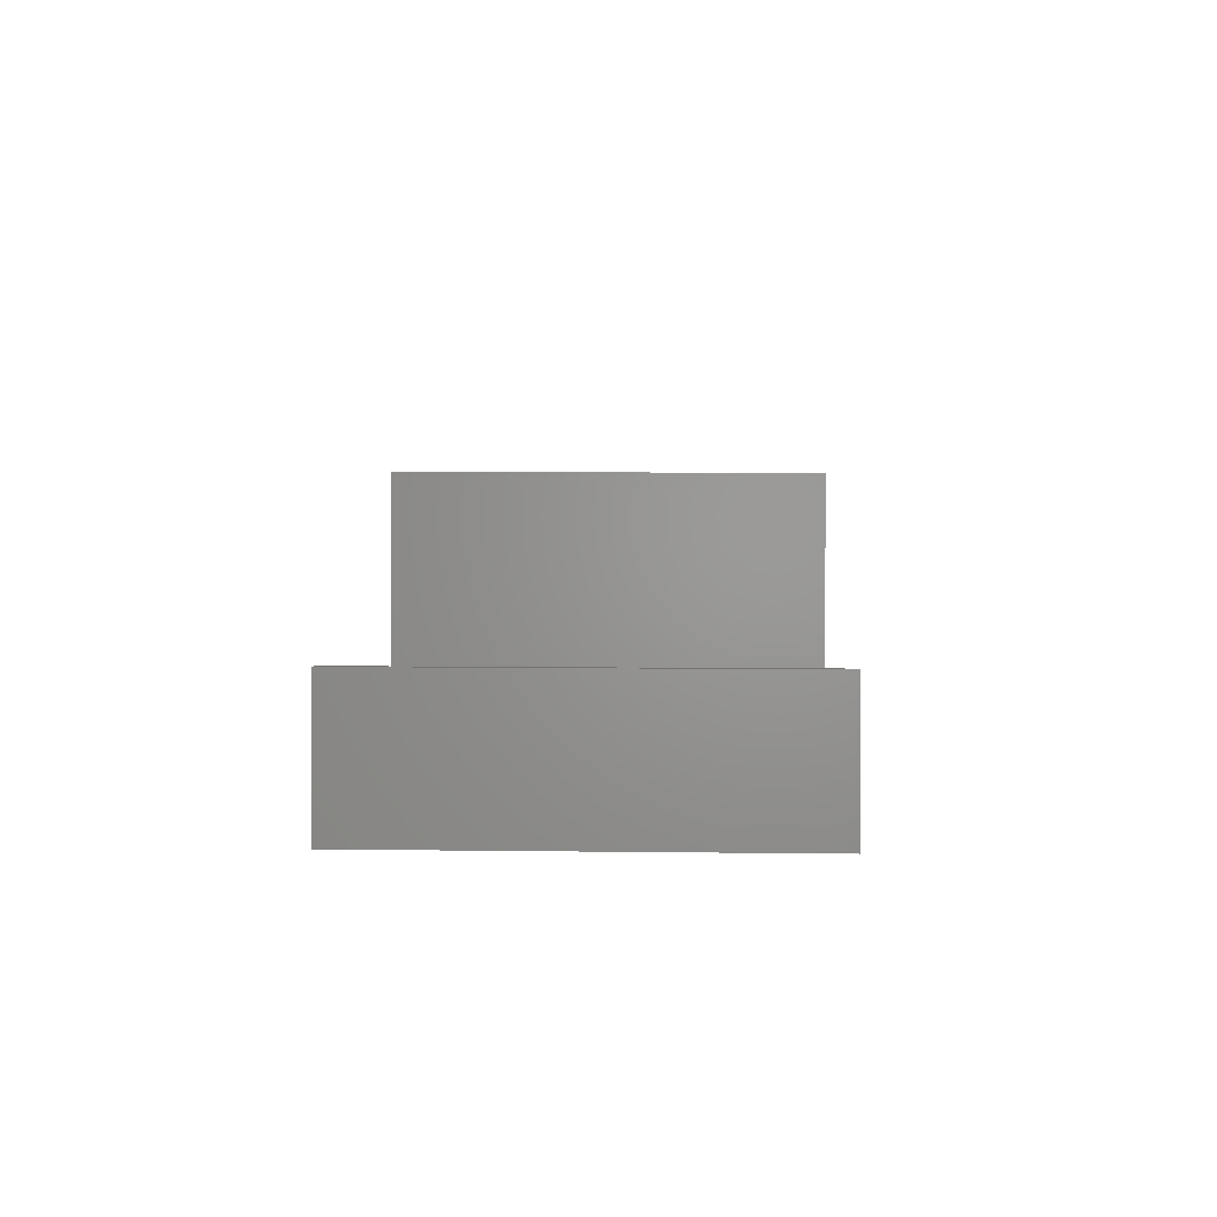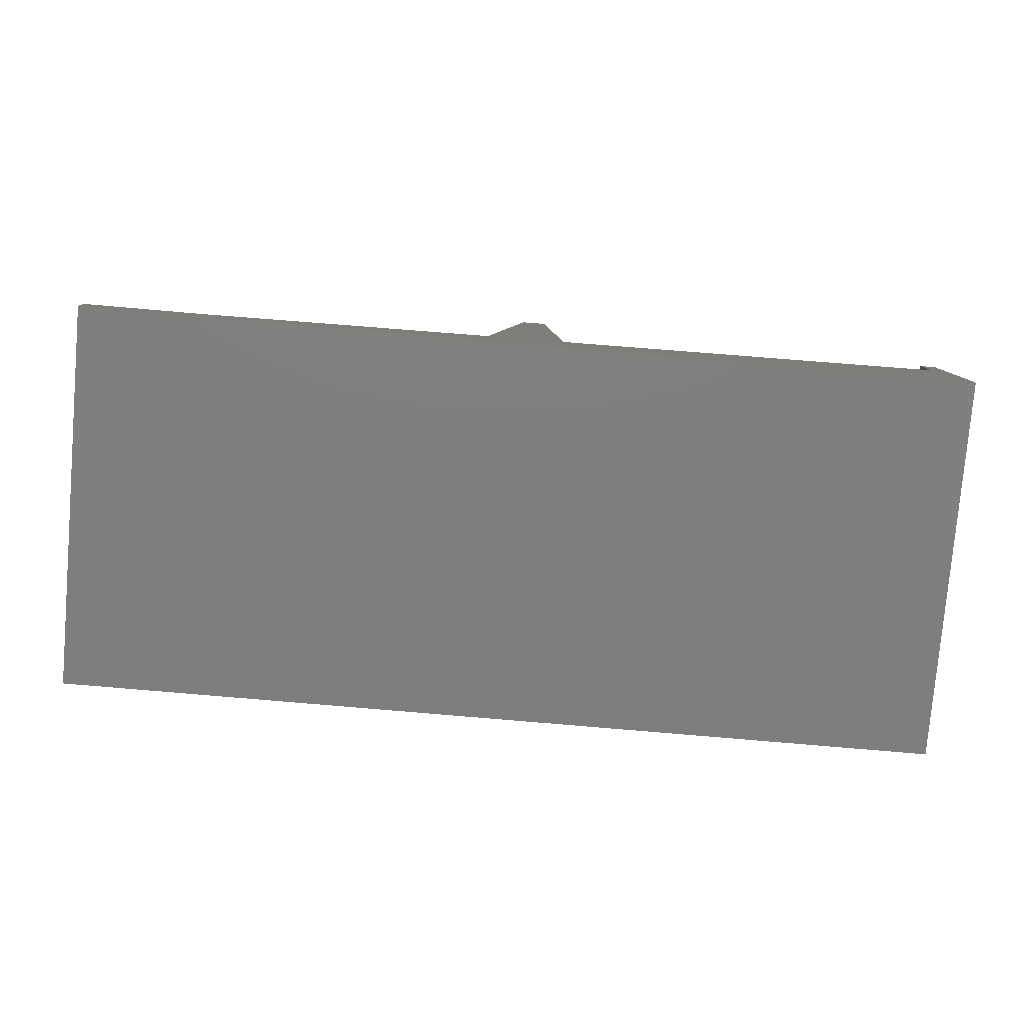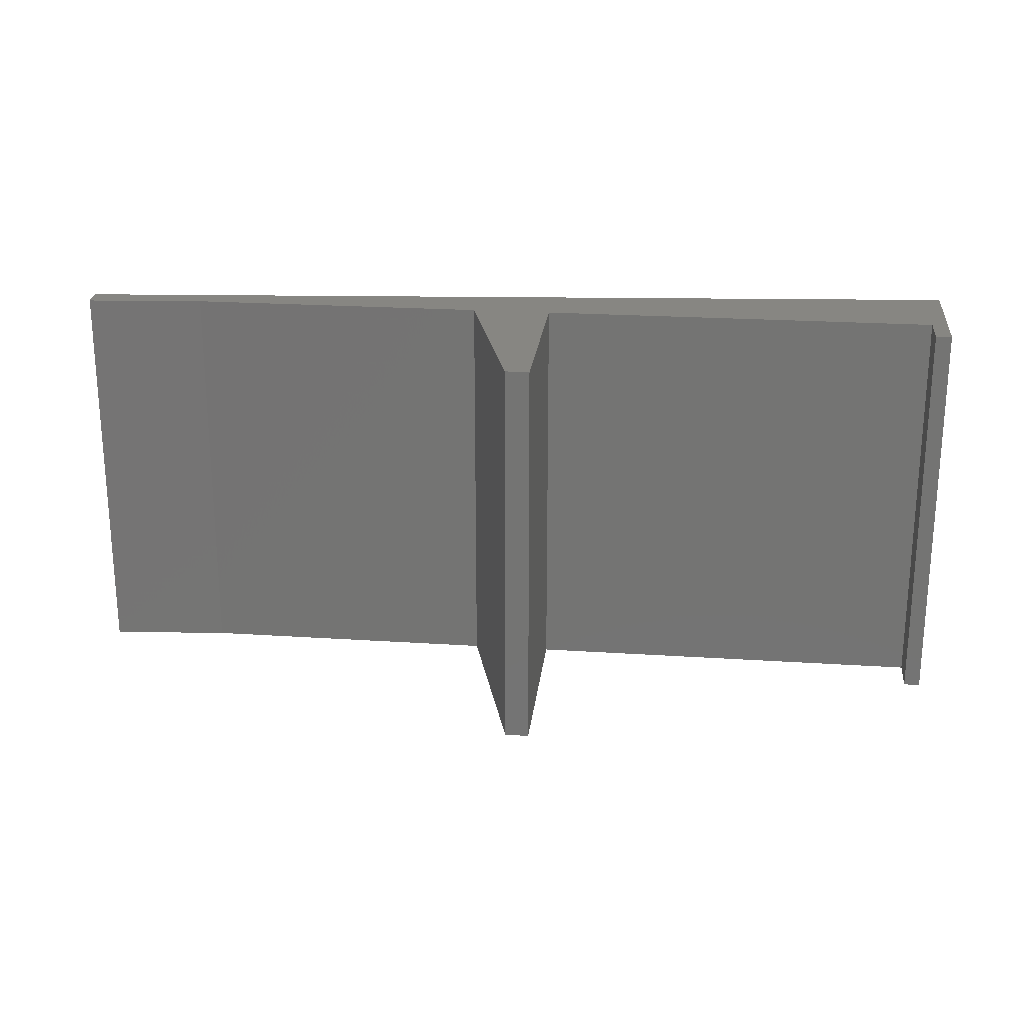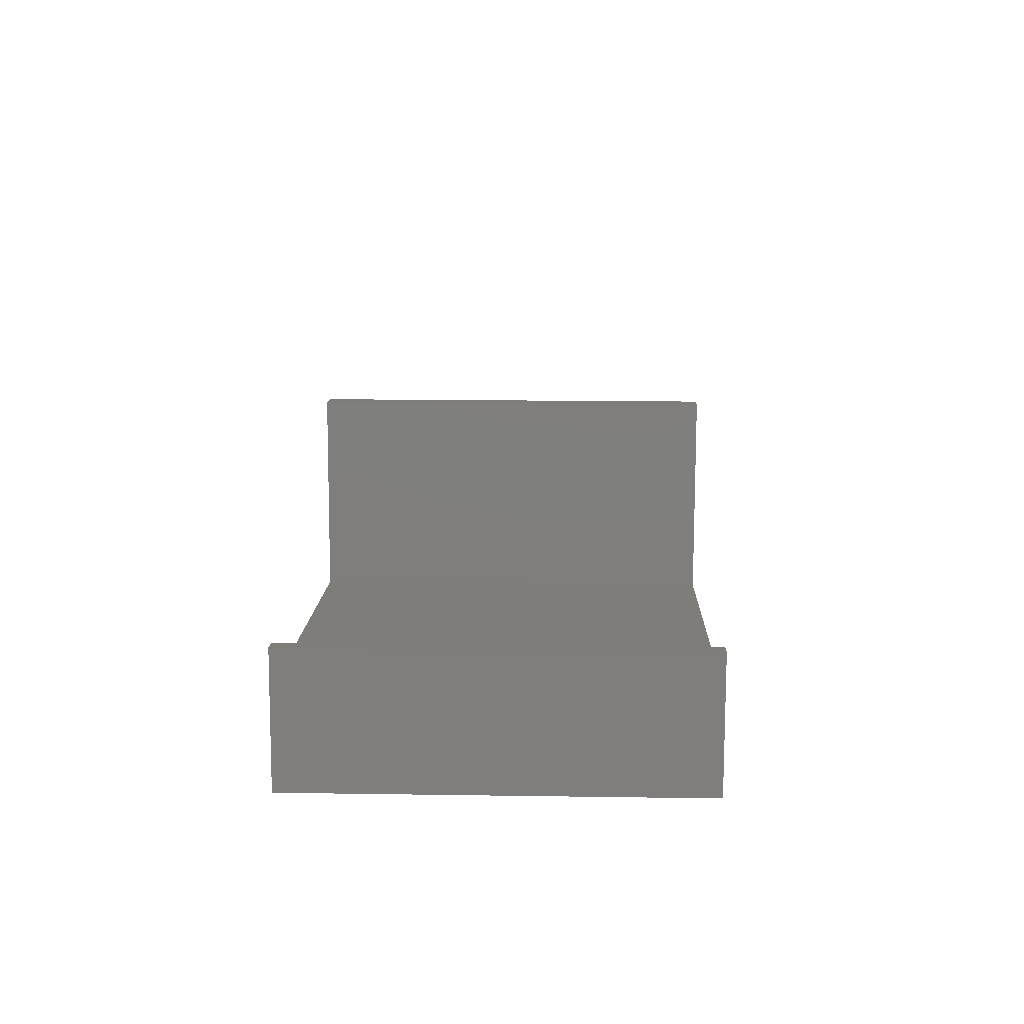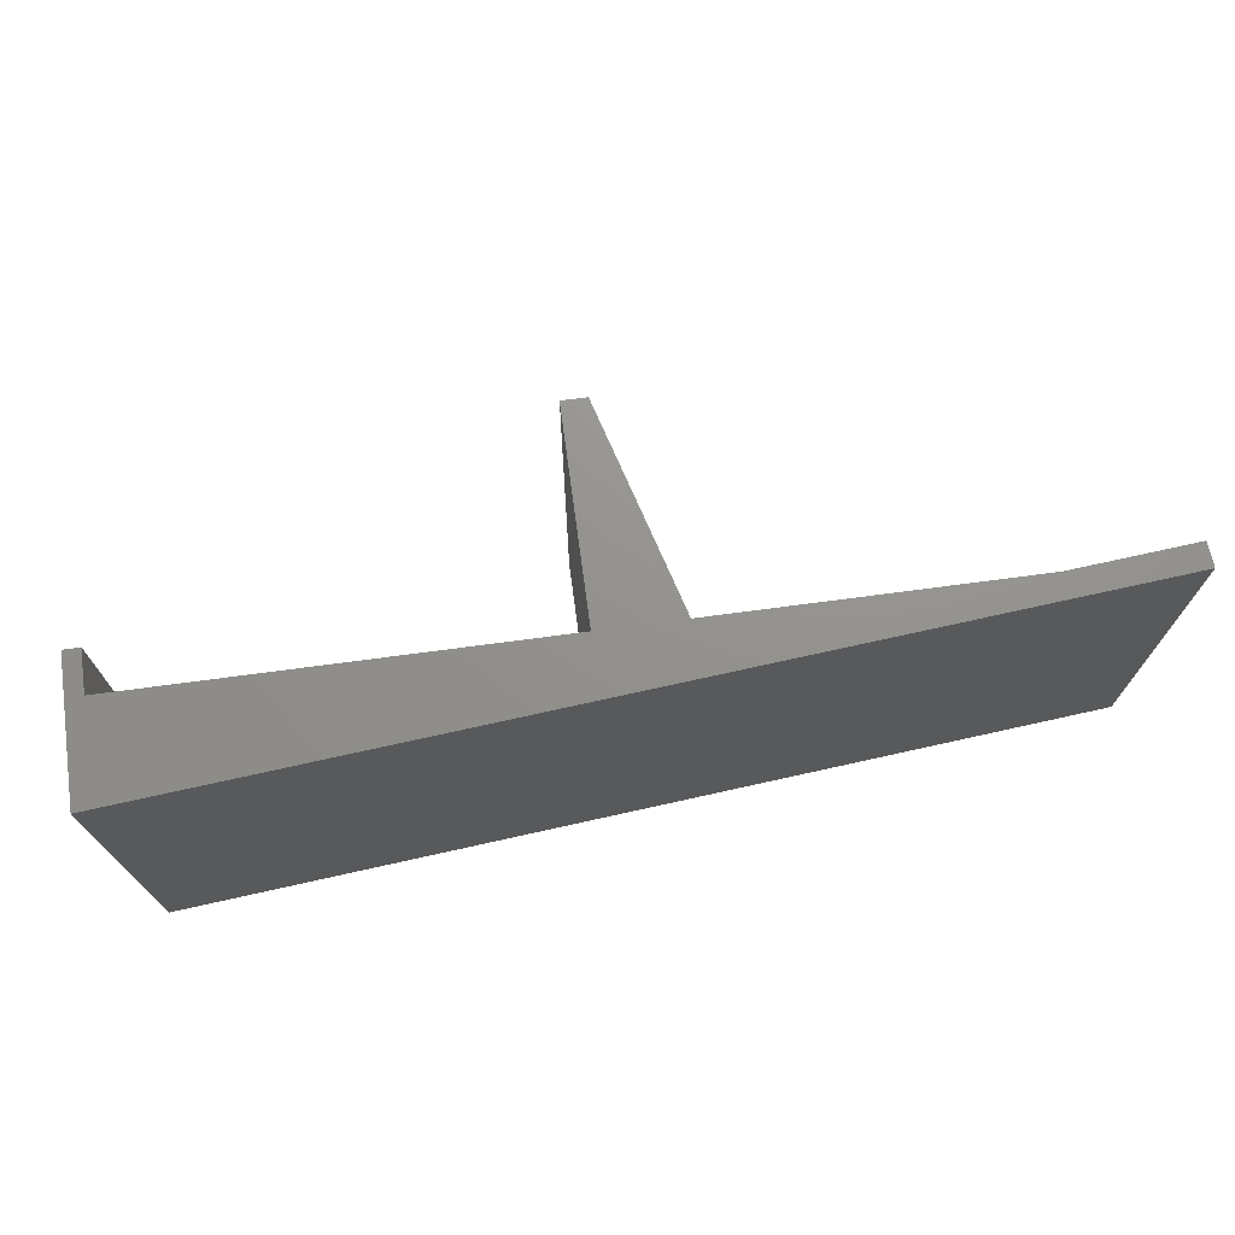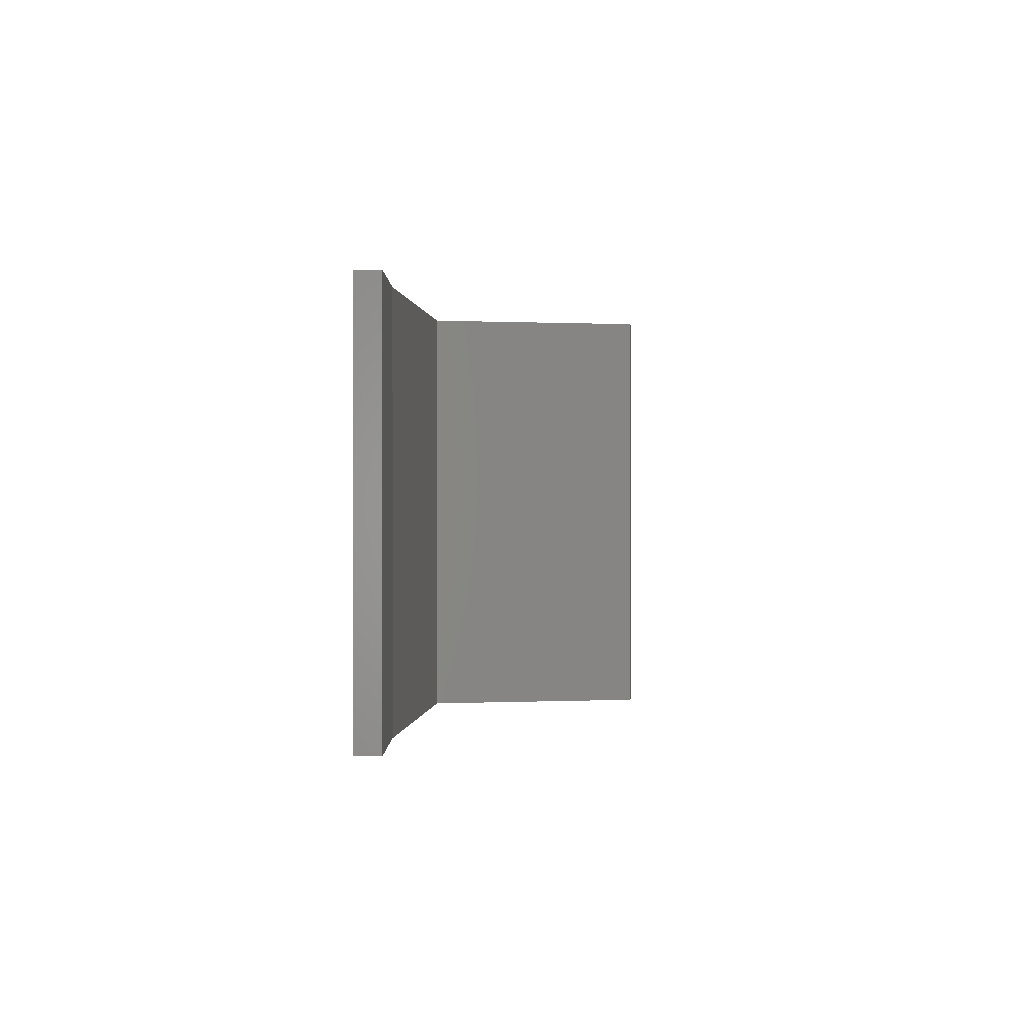
<metadata>
{"format":"stl","ext":"stl","renderer":"f3d","projection":"perspective","resolution":1024,"background":"white","views":[{"elev":6.2,"azim":92.2,"up":"+Z"},{"elev":-79.0,"azim":-4.9,"up":"+Z"},{"elev":22.8,"azim":1.4,"up":"+Y"},{"elev":16.2,"azim":91.7,"up":"+Z"},{"elev":71.7,"azim":167.4,"up":"+Y"},{"elev":0.1,"azim":-89.7,"up":"+Y"}]}
</metadata>
<code>
# stl→obj: 22 verts, 40 faces
v 100 50 0
v -15 0 0
v -15 50 0
v 100 0 0
v 37.22 0 6.256
v 0 50 3
v 0 0 3
v 37.22 50 6.256
v 42.01 50 31.77
v 42.01 -5.64e-15 31.77
v 45 -1.075e-15 32.03
v 45 50 32.03
v 47.18 0 7.128
v 47.18 50 7.128
v 96.99 50 11.49
v 96.99 1.252e-30 11.49
v 98.54 50 16.64
v 98.54 -2.739e-16 16.64
v 96.55 -2.739e-16 16.47
v 96.55 50 16.47
v -15 0 3
v -15 50 3
f 1 2 3
f 2 1 4
f 5 6 7
f 6 5 8
f 9 5 10
f 5 9 8
f 11 9 10
f 9 11 12
f 13 12 11
f 12 13 14
f 13 15 14
f 15 13 16
f 4 17 18
f 17 4 1
f 19 17 20
f 17 19 18
f 4 16 2
f 16 4 18
f 2 16 5
f 2 5 7
f 5 16 13
f 16 18 19
f 13 10 5
f 10 13 11
f 21 2 7
f 20 16 19
f 16 20 15
f 9 14 8
f 14 9 12
f 22 1 3
f 1 22 6
f 1 6 15
f 1 15 17
f 15 6 8
f 15 8 14
f 17 15 20
f 22 2 21
f 2 22 3
f 7 22 21
f 22 7 6

</code>
